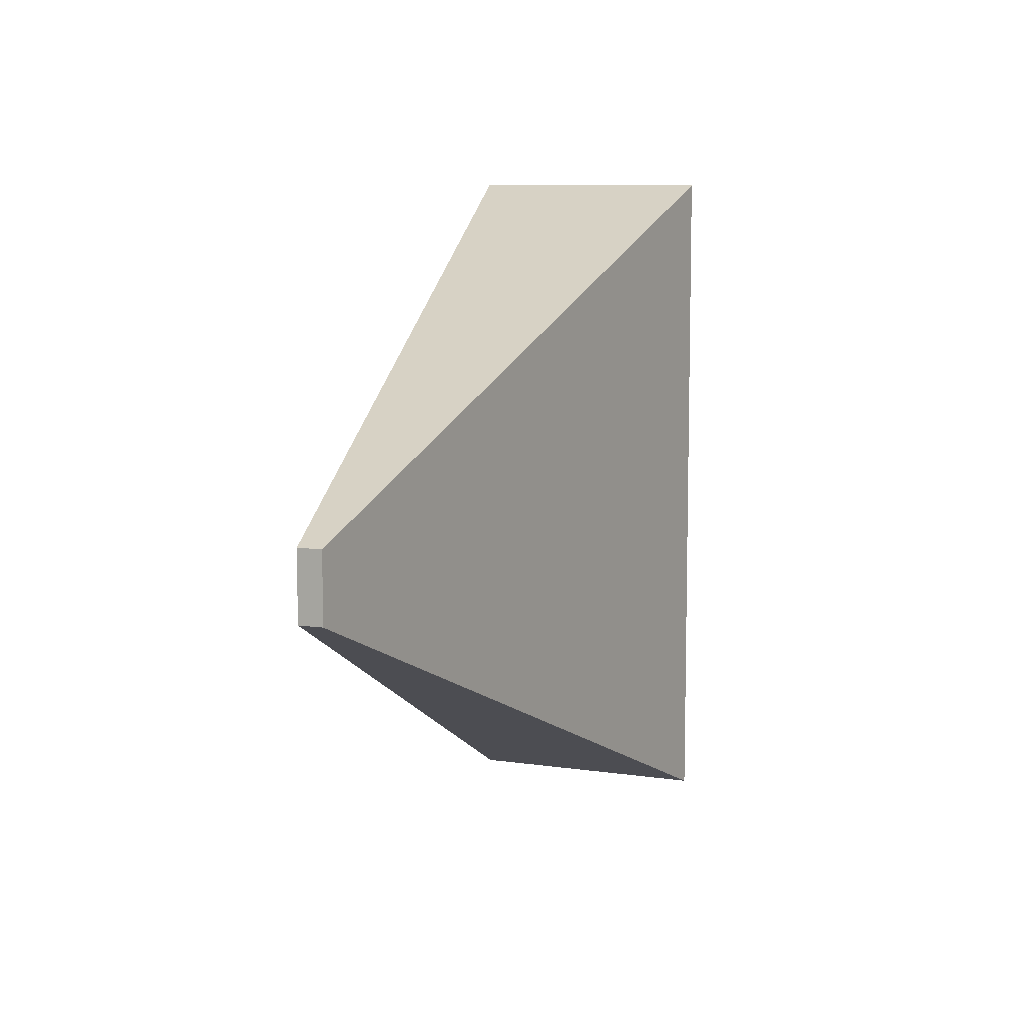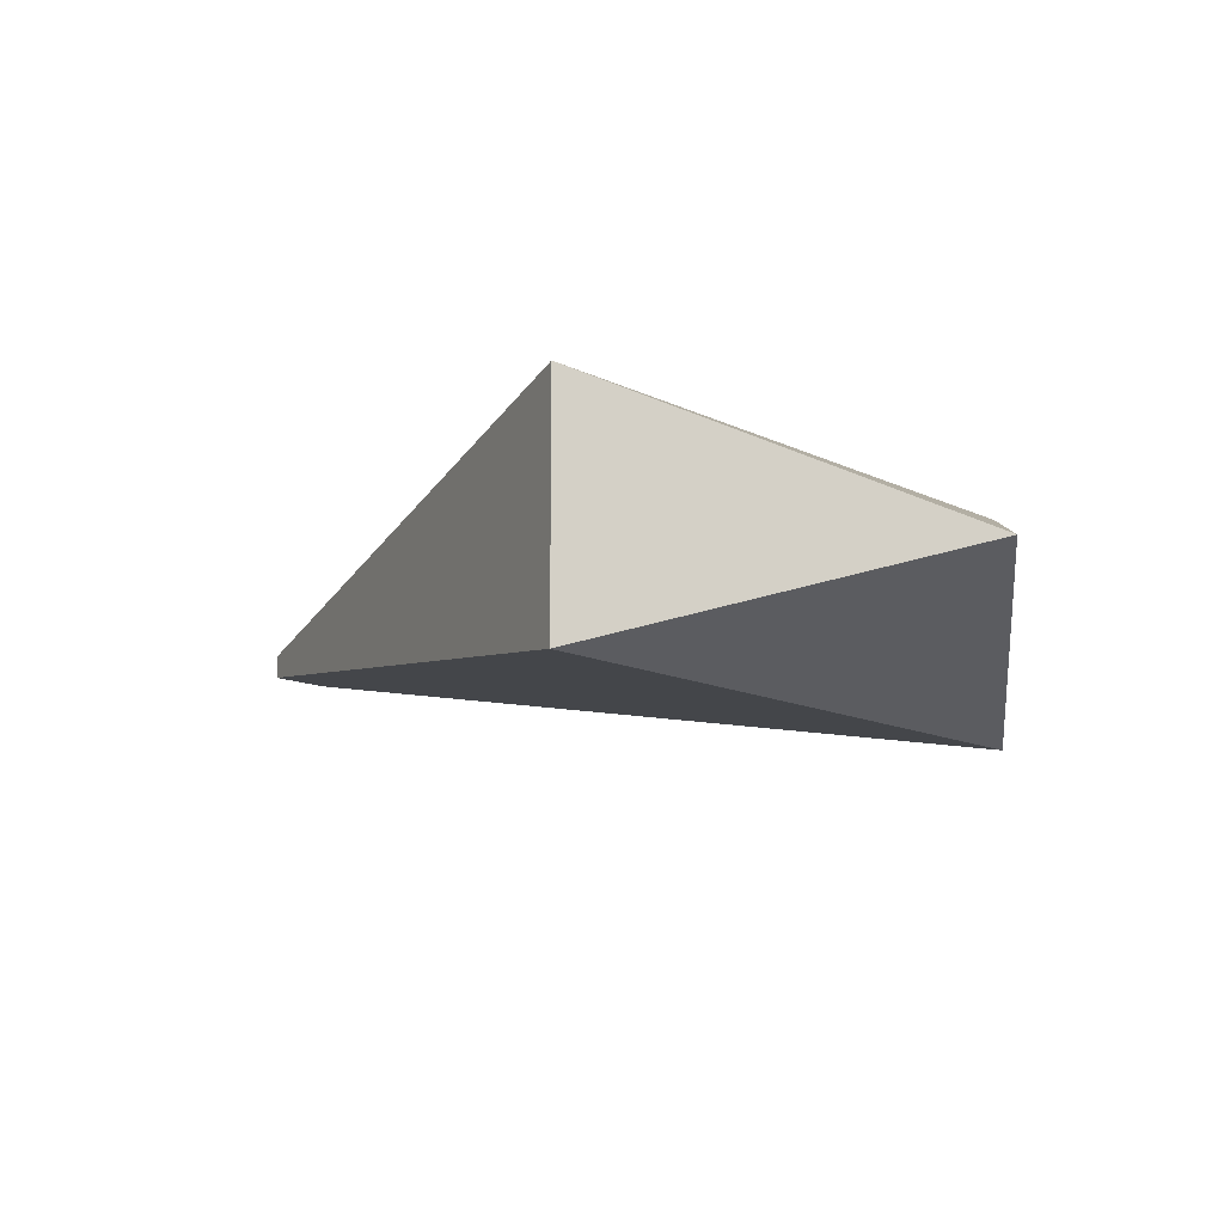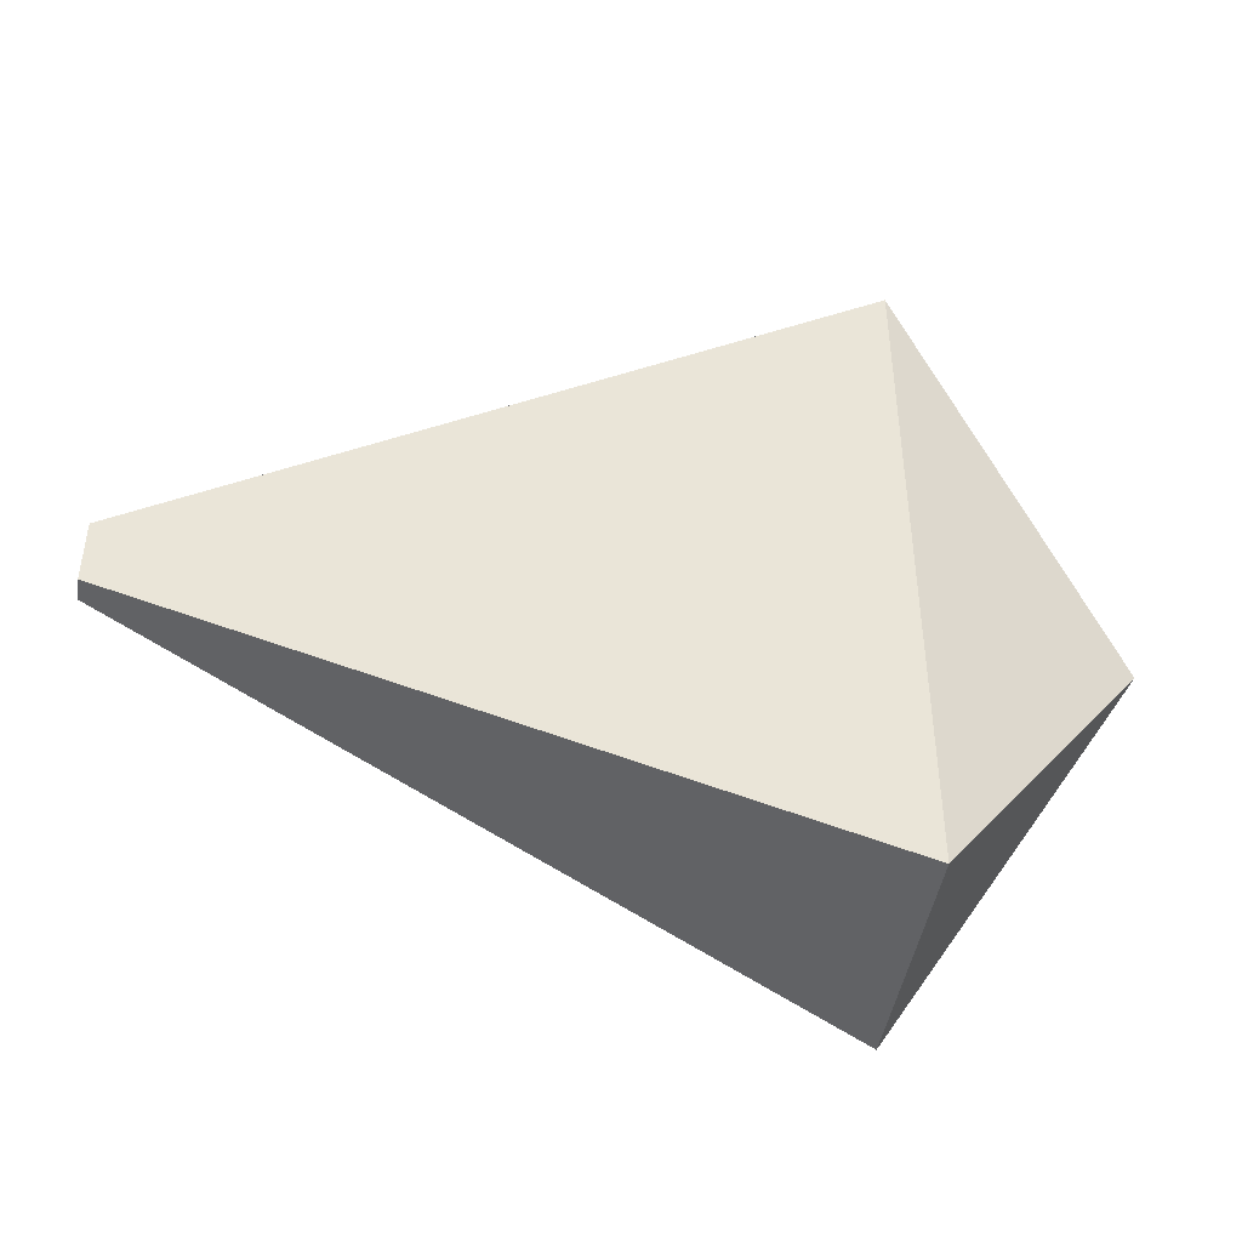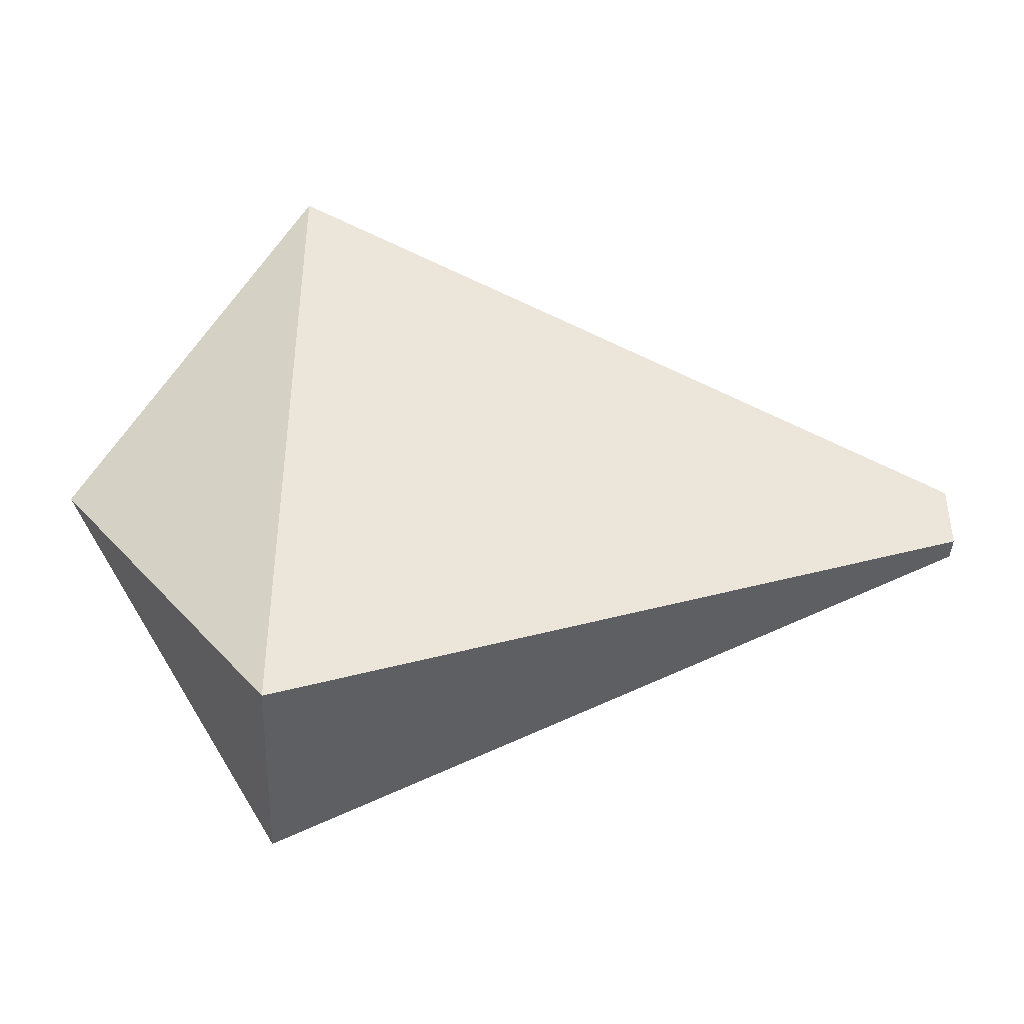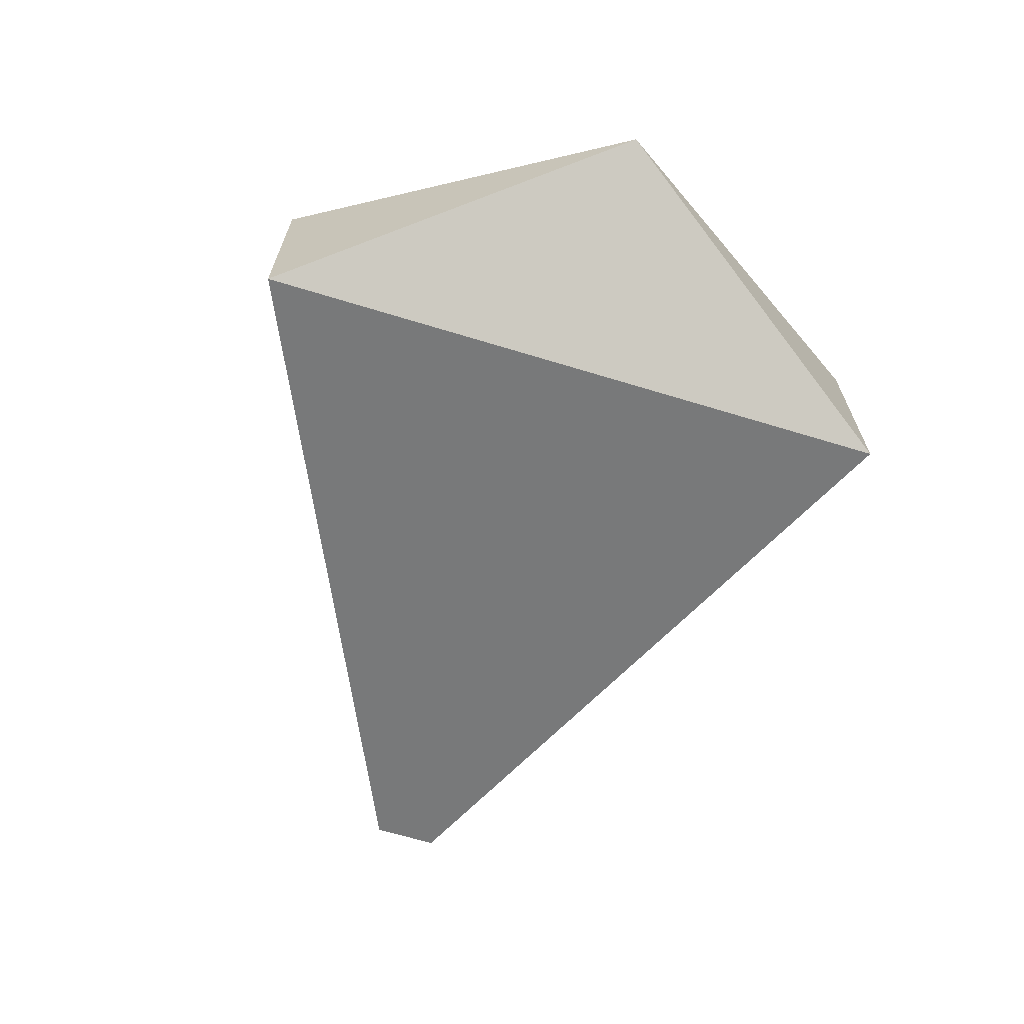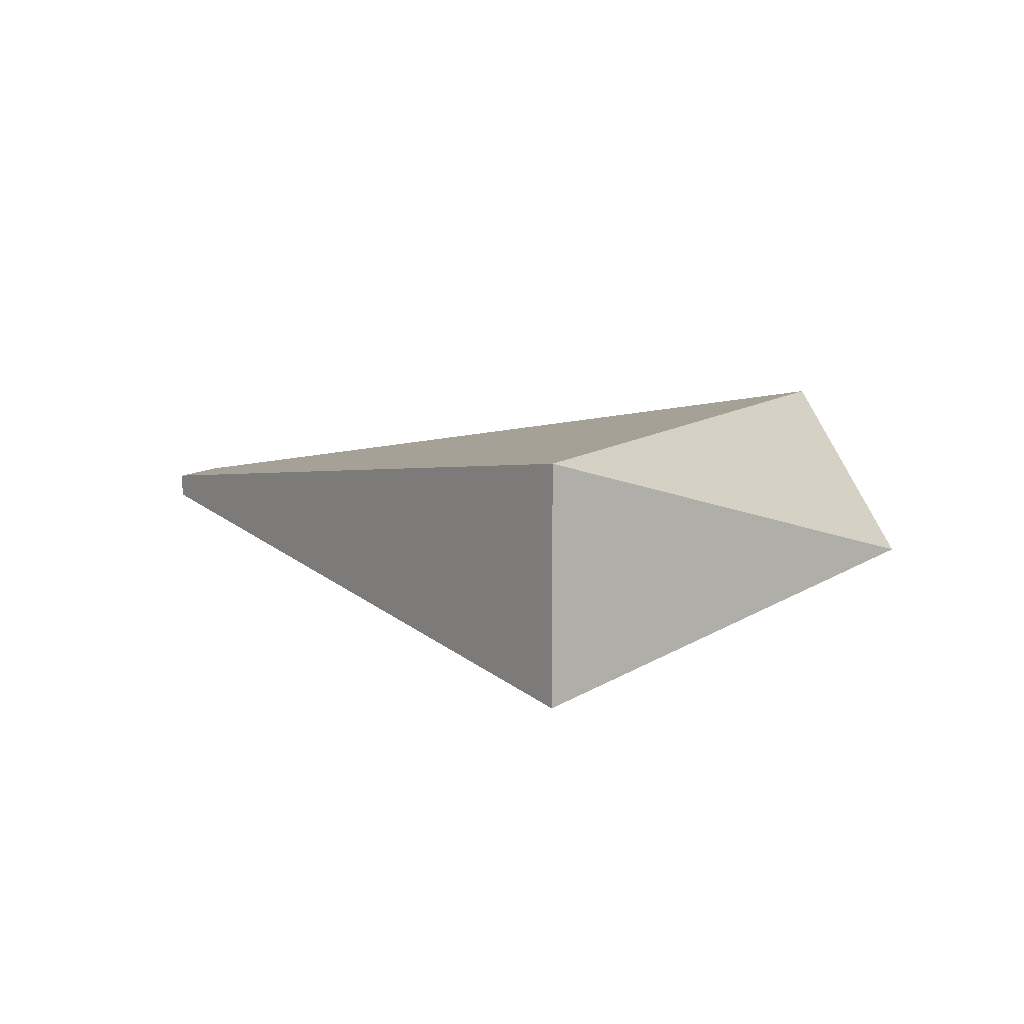
<metadata>
{"format":"obj","ext":"obj","renderer":"f3d","projection":"perspective","resolution":1024,"background":"white","views":[{"elev":8.7,"azim":112.0,"up":"+Z"},{"elev":-12.6,"azim":-138.8,"up":"+Y"},{"elev":-44.6,"azim":171.0,"up":"+Z"},{"elev":-41.8,"azim":-2.5,"up":"+Z"},{"elev":-66.6,"azim":-107.0,"up":"+Y"},{"elev":10.3,"azim":-151.2,"up":"+Y"}]}
</metadata>
<code>
g Bone04
v 0.3806 -0.005 0.014
v 0.3806 0.005 0.014
v 0.3806 -0.005 -0.014
v 0.3806 0.005 -0.014
v 0.095 0.05 0.14
v 0.095 0.05 -0.14
v 0.3806 0.005 0.014
v 0.3806 0.005 -0.014
v 0.095 -0.05 0.14
v 0.095 0.05 0.14
v 0.3806 -0.005 0.014
v 0.3806 0.005 0.014
v 0.3806 -0.005 -0.014
v 0.3806 0.005 -0.014
v 0.095 -0.05 -0.14
v 0.095 0.05 -0.14
v 0.3806 -0.005 0.014
v 0.3806 -0.005 -0.014
v 0.095 -0.05 0.14
v 0.095 -0.05 -0.14
v 0 0 0
v 0.095 0.05 0.14
v 0.095 -0.05 0.14
v 0 0 0
v 0.095 0.05 -0.14
v 0.095 0.05 0.14
v 0 0 0
v 0.095 -0.05 -0.14
v 0.095 0.05 -0.14
v 0 0 0
v 0.095 -0.05 0.14
v 0.095 -0.05 -0.14
g Bone04_0
f 3 2 1
f 2 3 4
f 7 6 5
f 6 7 8
f 11 10 9
f 10 11 12
f 15 14 13
f 14 15 16
f 19 18 17
f 18 19 20
f 23 22 21
f 26 25 24
f 29 28 27
f 32 31 30

</code>
